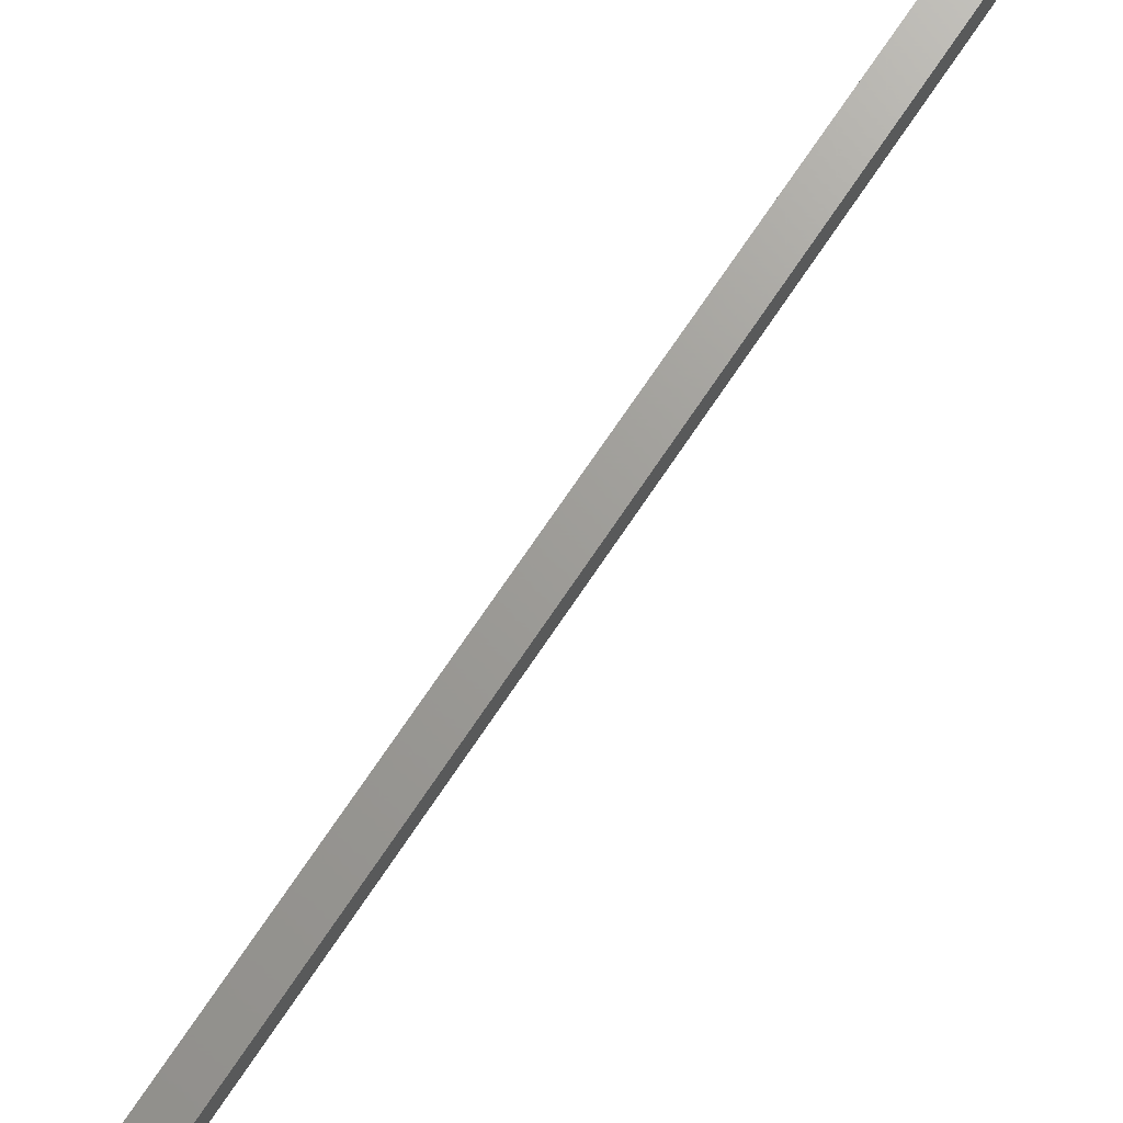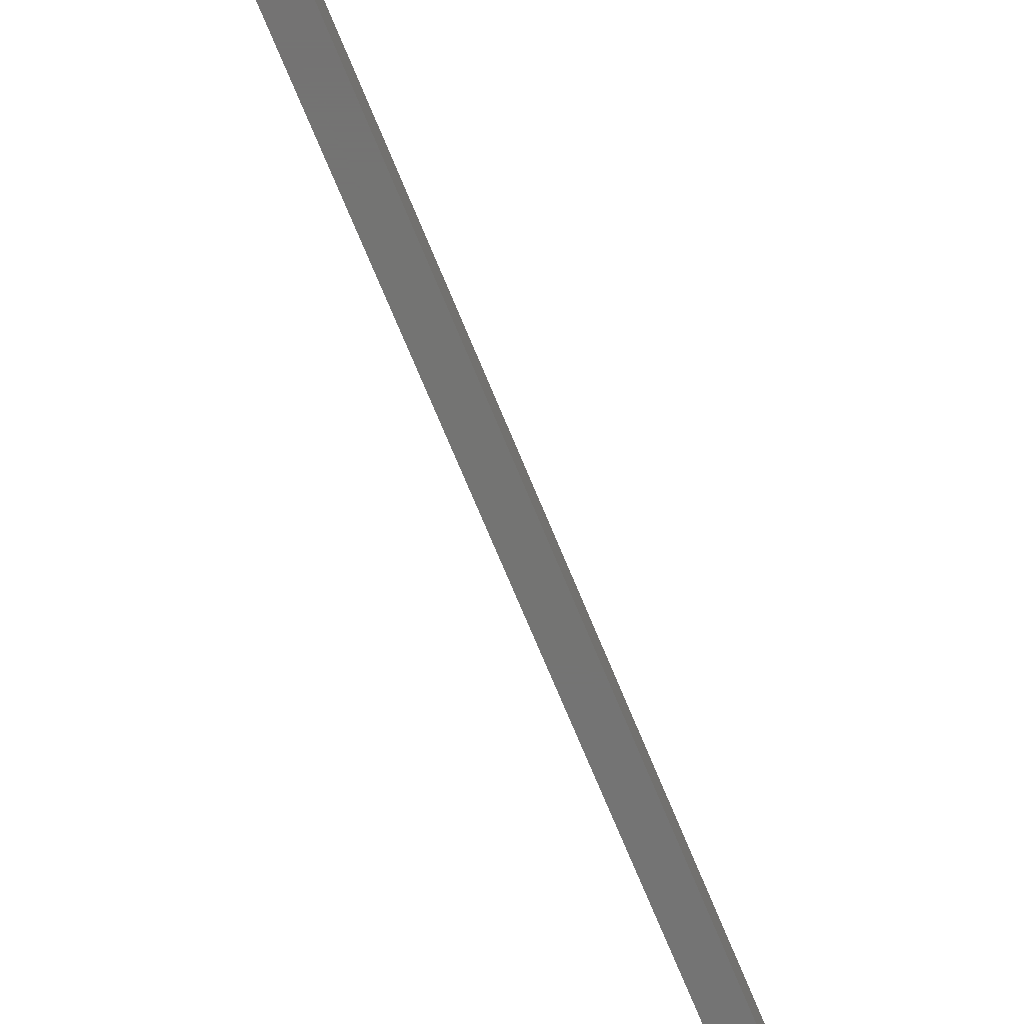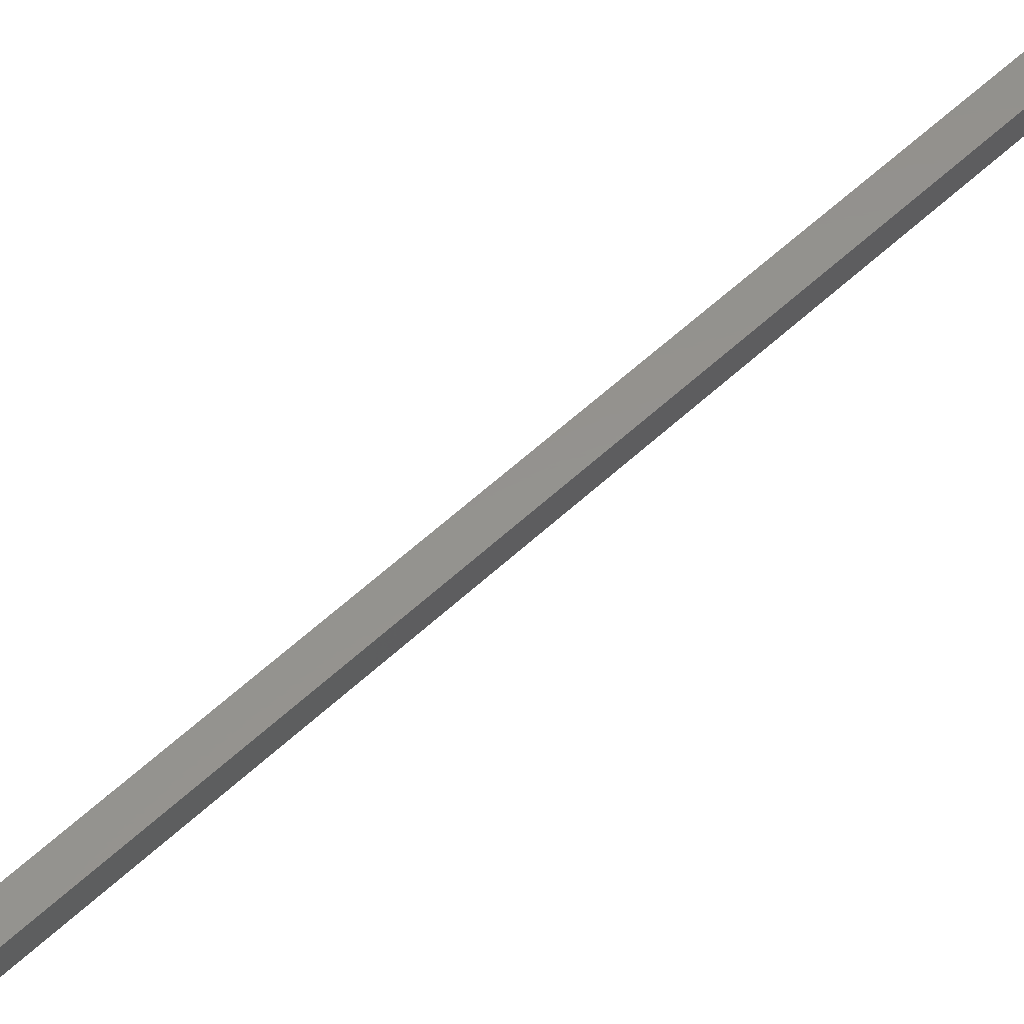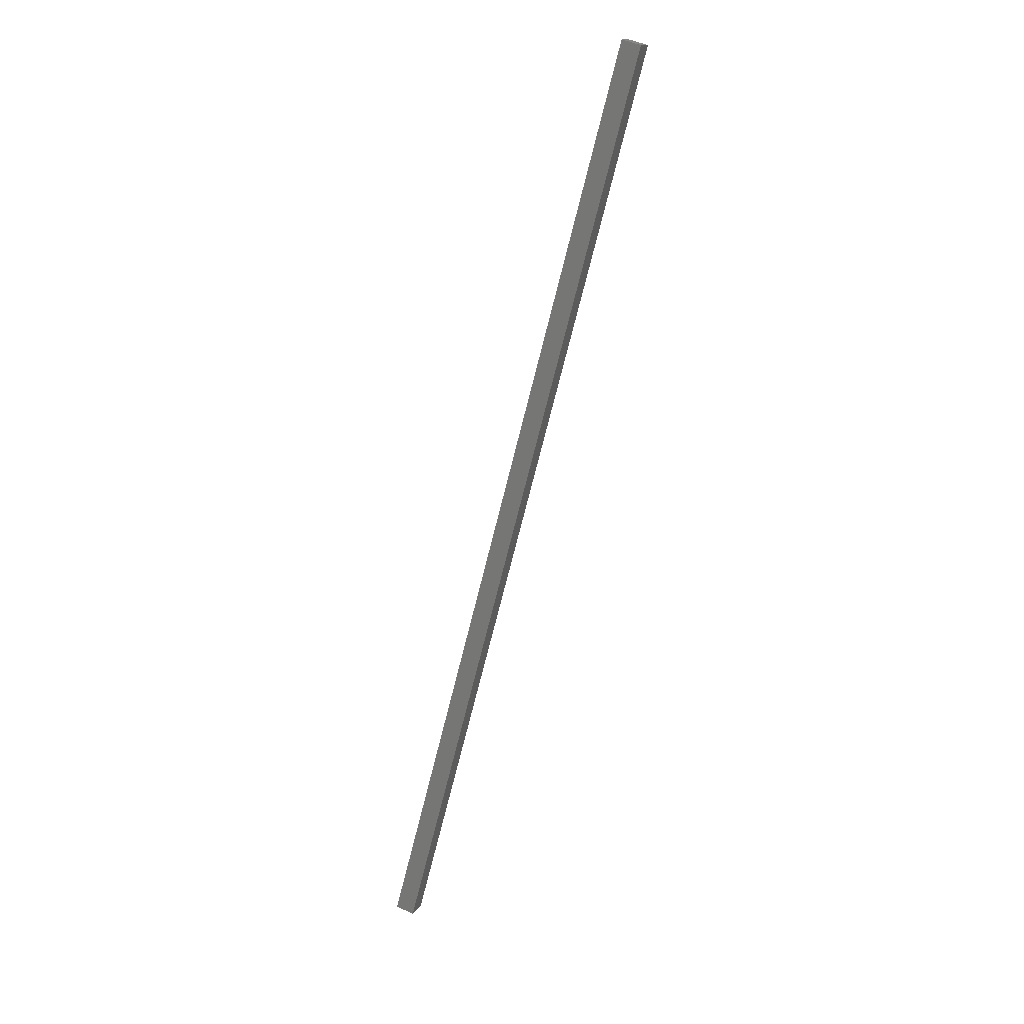
<metadata>
{"format":"stl","ext":"stl","renderer":"f3d","projection":"perspective","resolution":1024,"background":"white","views":[{"elev":68.8,"azim":48.3,"up":"+Z"},{"elev":-66.0,"azim":-143.4,"up":"+Z"},{"elev":56.5,"azim":60.6,"up":"+Z"},{"elev":14.5,"azim":-156.8,"up":"+Y"}]}
</metadata>
<code>
# stl→obj: 8 verts, 12 faces
v -484.5 -37.53 276.1
v -485.4 -37.79 276.1
v -484.5 -37.53 275.1
v -485.4 -37.79 275.1
v -497 9.417 275.1
v -498 9.158 275.1
v -498 9.158 276.1
v -497 9.417 276.1
f 1 2 3
f 3 2 4
f 4 5 3
f 6 5 4
f 7 5 6
f 6 2 7
f 7 2 8
f 8 2 1
f 1 5 8
f 3 5 1
f 7 8 5
f 6 4 2

</code>
